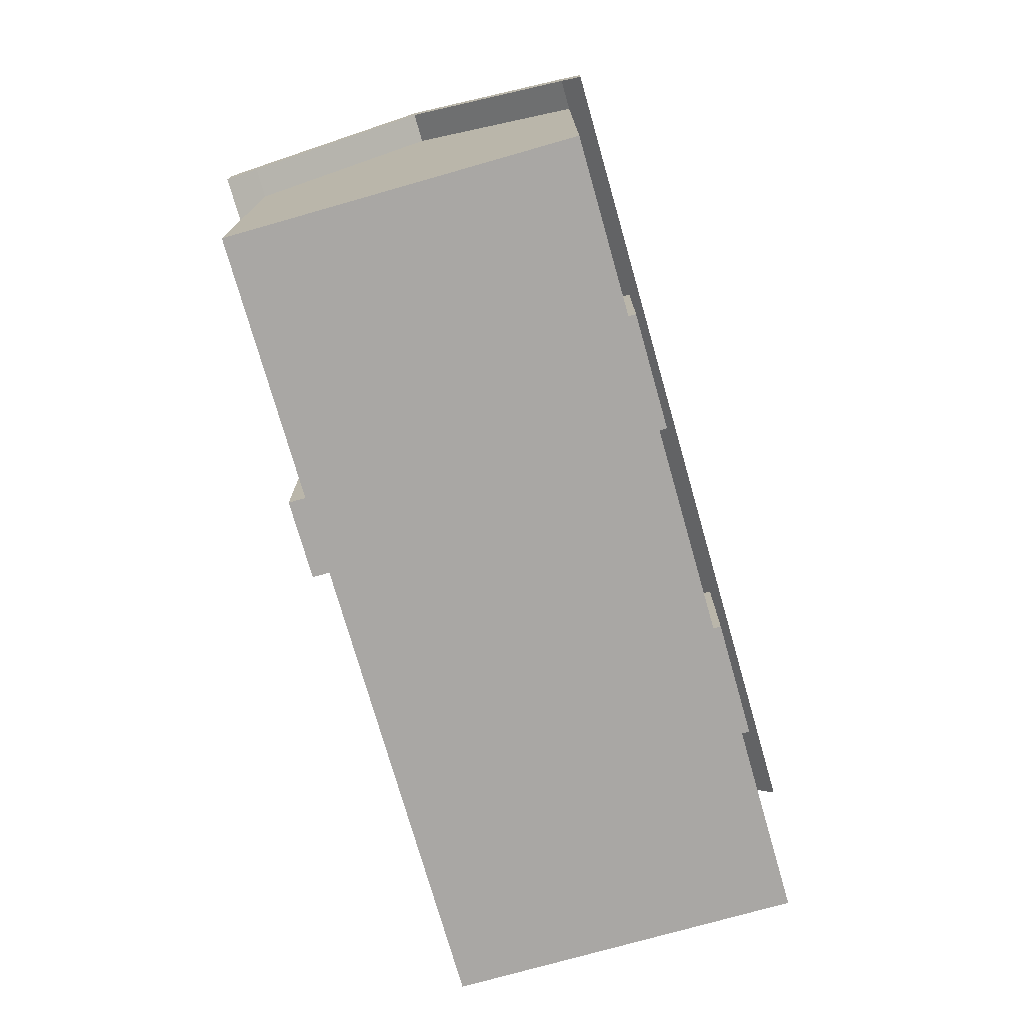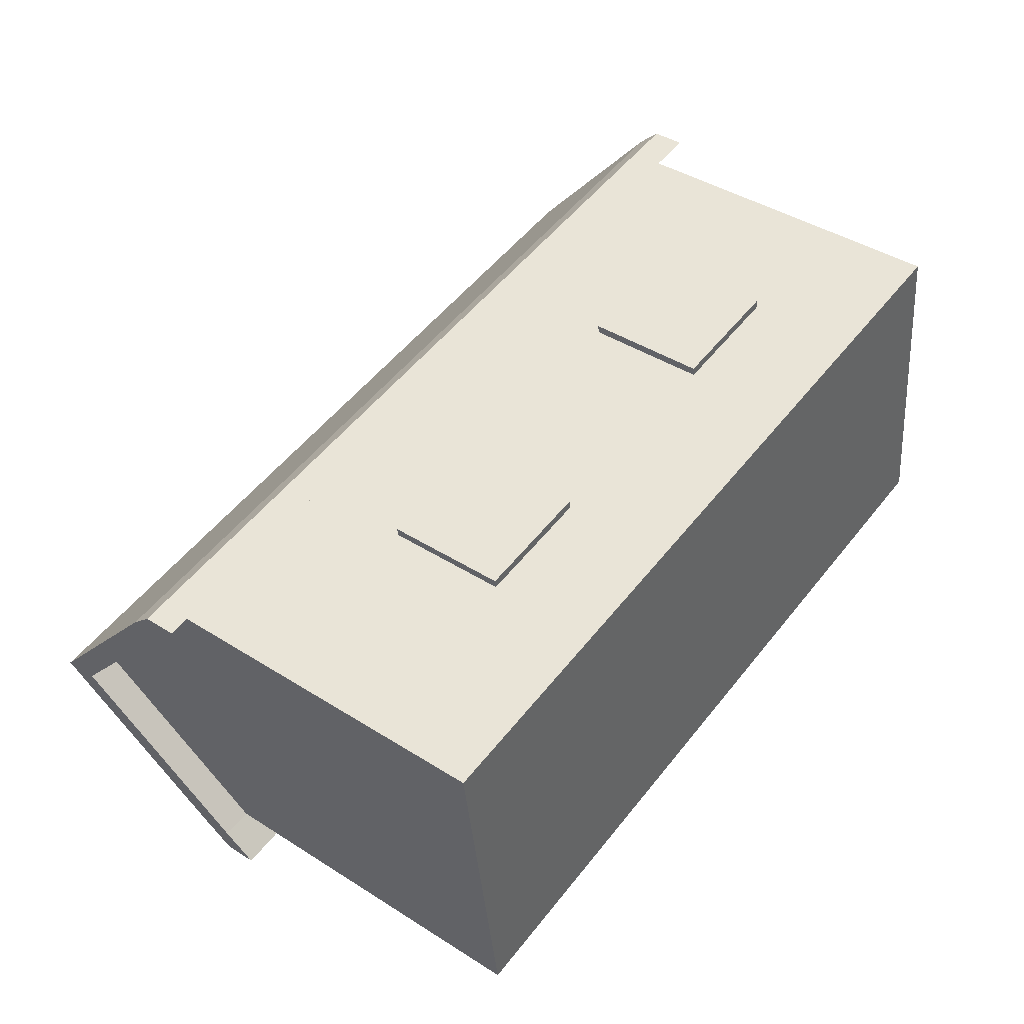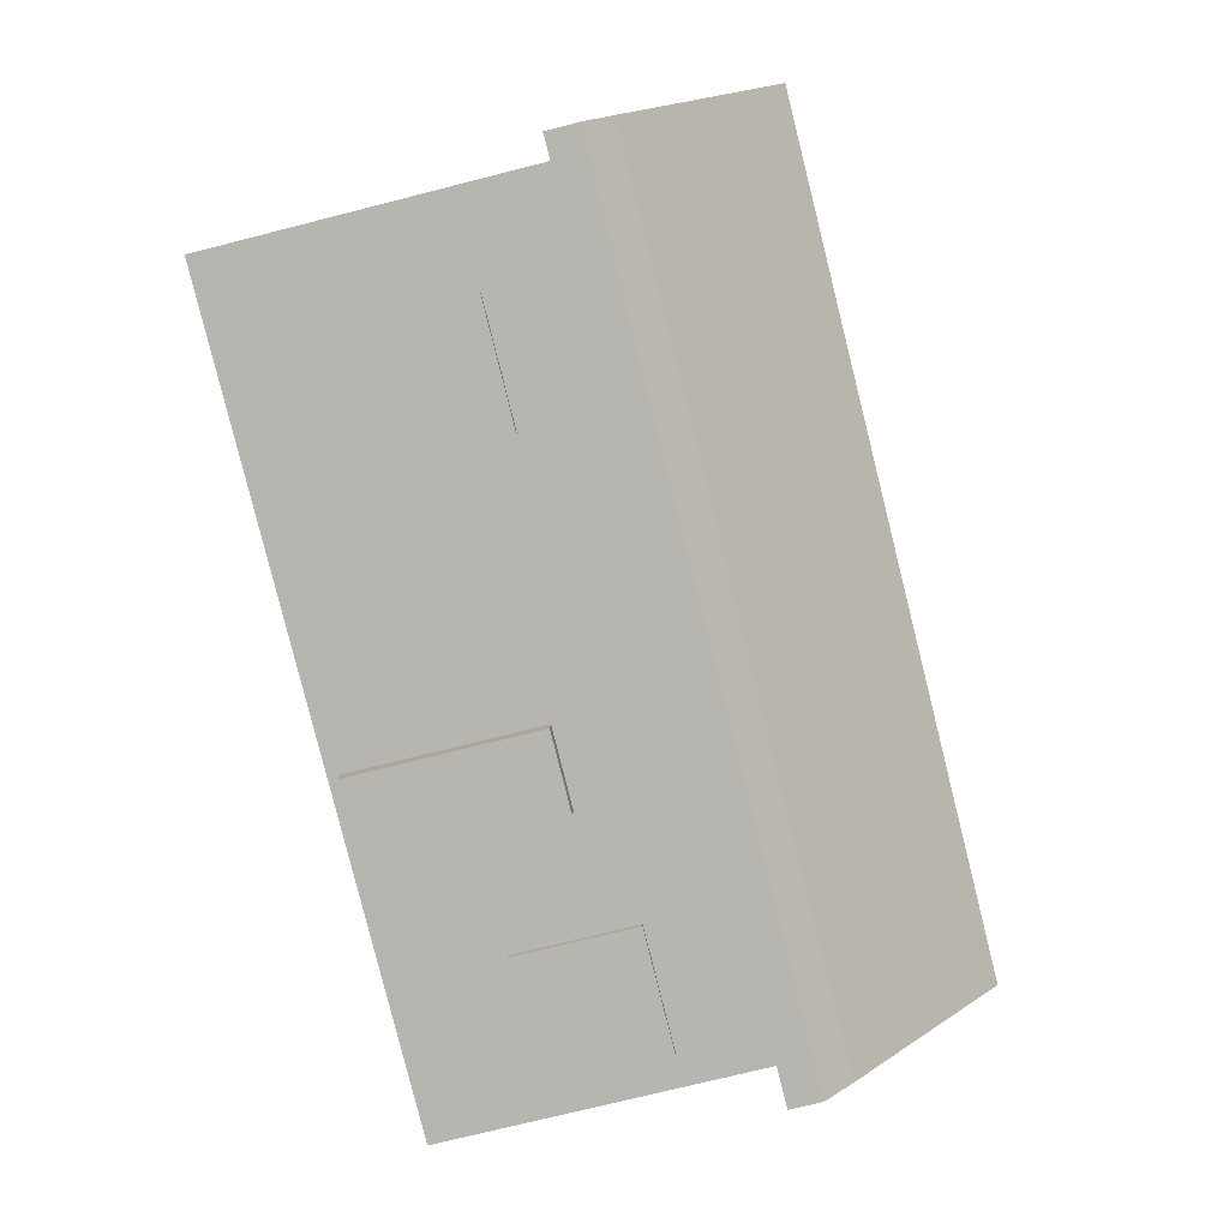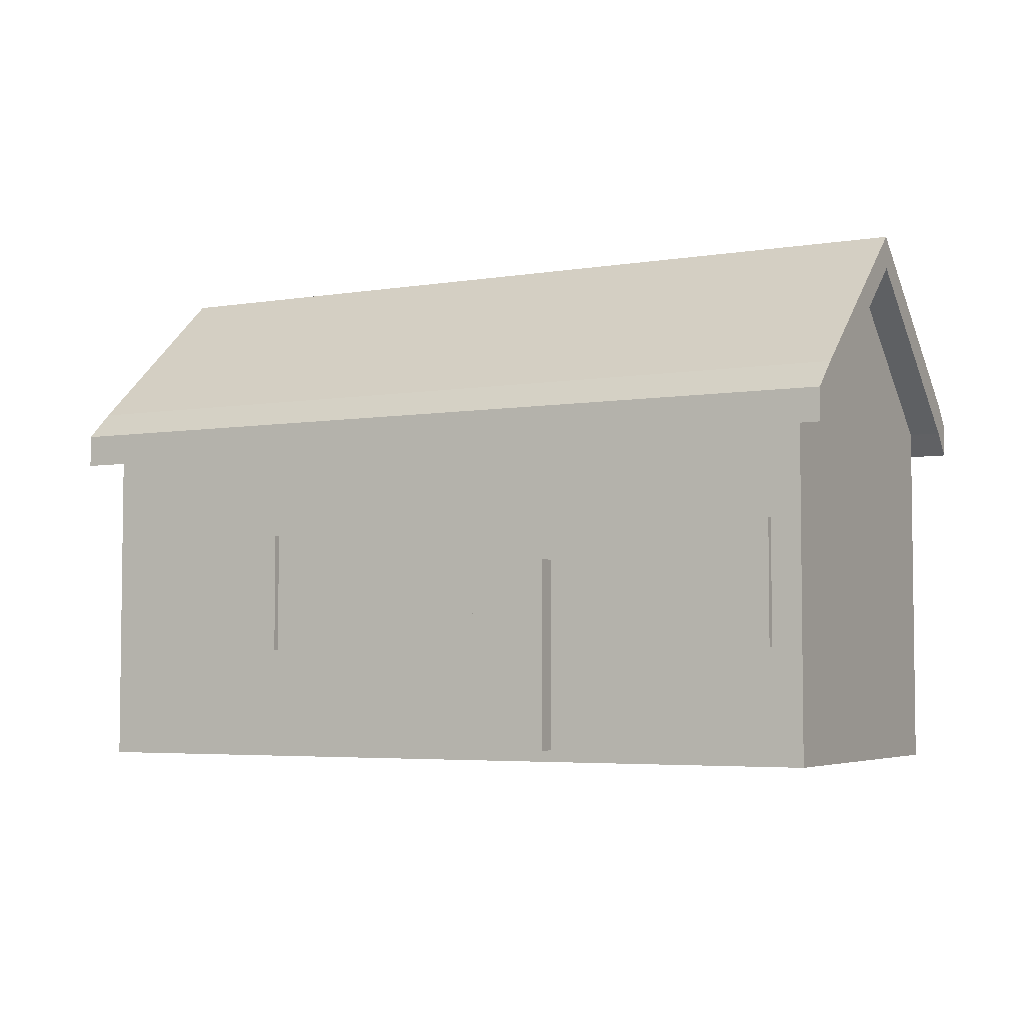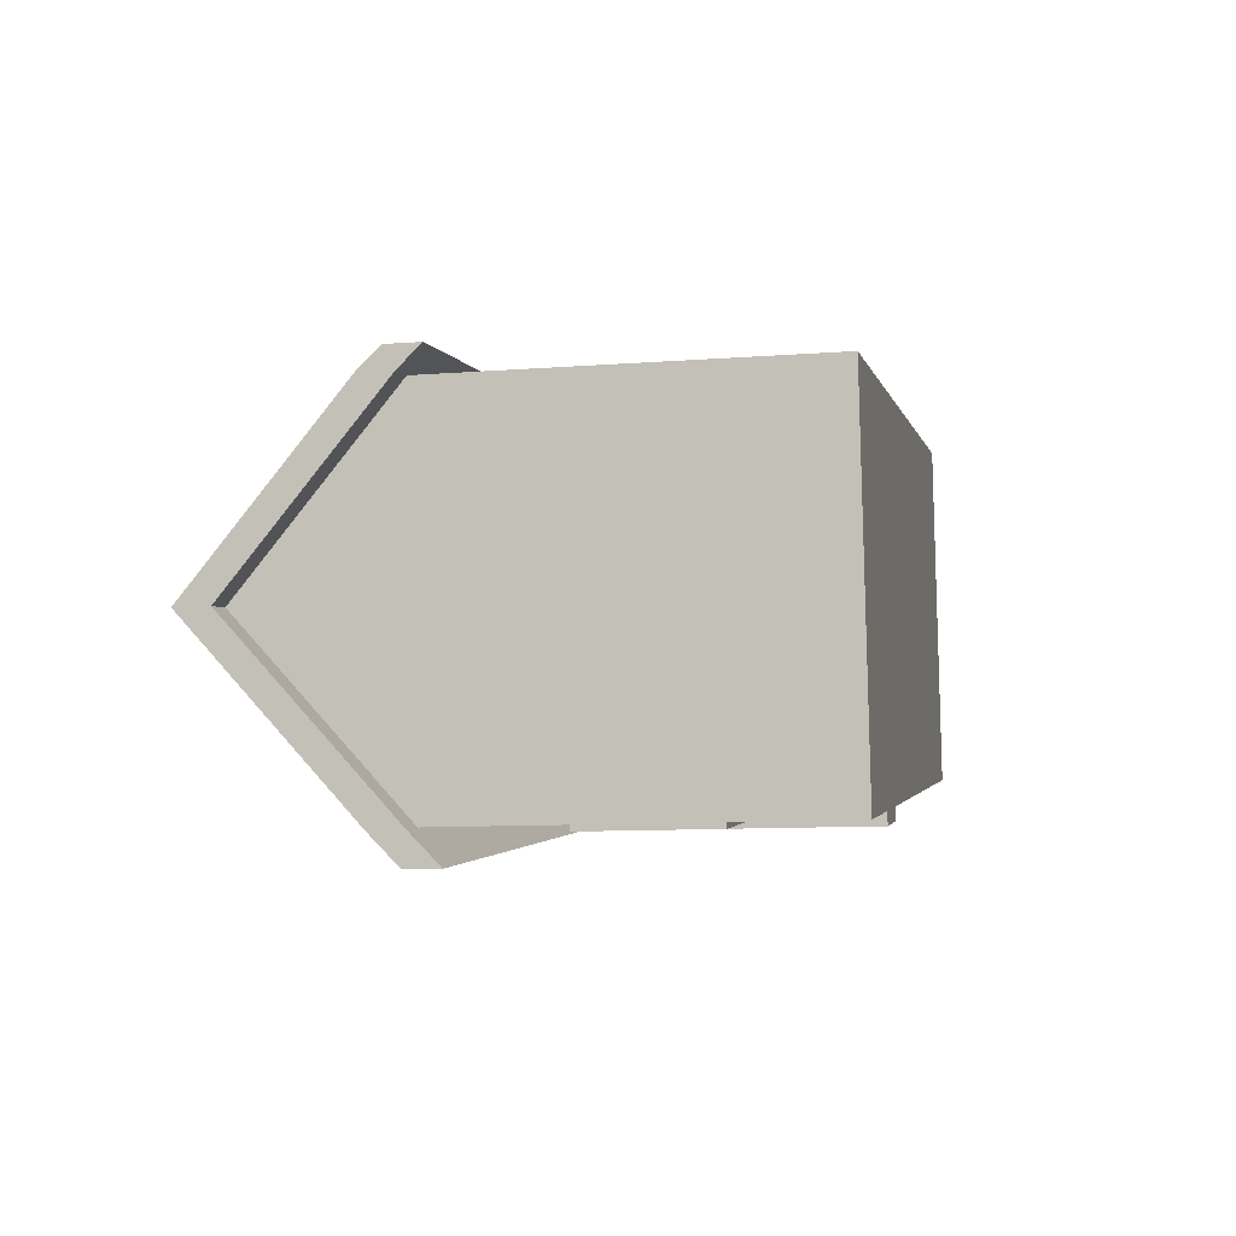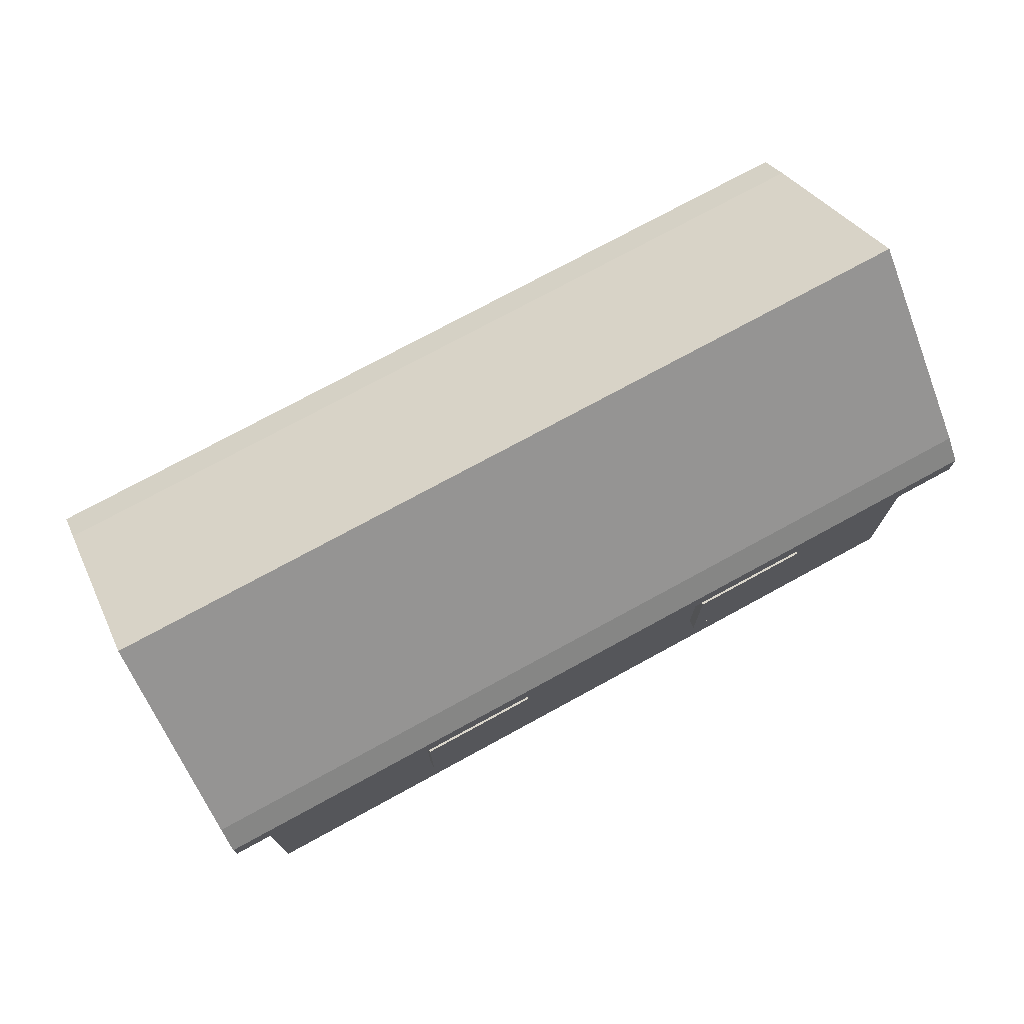
<metadata>
{"format":"obj","ext":"obj","renderer":"f3d","projection":"perspective","resolution":1024,"background":"white","views":[{"elev":-74.8,"azim":-82.0,"up":"+Y"},{"elev":42.1,"azim":-52.7,"up":"+Z"},{"elev":-73.7,"azim":104.2,"up":"+Z"},{"elev":-4.5,"azim":-159.6,"up":"+Y"},{"elev":-9.7,"azim":-78.7,"up":"+Z"},{"elev":74.7,"azim":-36.5,"up":"+Y"}]}
</metadata>
<code>
o House.002_Cube.003
v 1.567 0.755 1.31
v 1.567 0.9419 1.31
v 1.137 0.755 1.25
v 1.137 0.9419 1.25
v 1.592 0.755 1.125
v 1.592 0.9419 1.125
v 1.163 0.755 1.065
v 1.163 0.9419 1.065
v 1.15 1.023 1.158
v 1.15 0.755 1.158
v 1.58 1.023 1.217
v 1.58 0.755 1.217
v 1.15 1.023 1.158
v 1.163 0.9419 1.065
v 1.592 0.9419 1.125
v 1.58 1.023 1.217
v 1.567 0.9594 1.31
v 1.137 0.9594 1.25
v 1.58 1.041 1.217
v 1.15 1.041 1.158
v 1.15 1.041 1.158
v 1.163 0.9594 1.065
v 1.592 0.9594 1.125
v 1.58 1.041 1.217
v 1.12 0.9419 1.248
v 1.133 1.023 1.155
v 1.133 1.023 1.155
v 1.146 0.9419 1.063
v 1.12 0.9594 1.248
v 1.133 1.041 1.155
v 1.133 1.041 1.155
v 1.146 0.9594 1.063
v 1.592 1.023 1.219
v 1.579 0.9419 1.311
v 1.605 0.9419 1.126
v 1.592 1.023 1.219
v 1.592 1.041 1.219
v 1.579 0.9594 1.311
v 1.605 0.9594 1.126
v 1.592 1.041 1.219
v 1.567 0.9419 1.31
v 1.137 0.9419 1.25
v 1.567 0.9594 1.31
v 1.137 0.9594 1.25
v 1.12 0.9594 1.248
v 1.12 0.9419 1.248
v 1.579 0.9419 1.311
v 1.579 0.9594 1.311
v 1.565 0.93 1.321
v 1.135 0.93 1.261
v 1.565 0.9475 1.321
v 1.135 0.9475 1.261
v 1.119 0.9475 1.259
v 1.119 0.93 1.259
v 1.578 0.93 1.322
v 1.578 0.9475 1.322
v 1.165 0.927 1.049
v 1.595 0.927 1.109
v 1.165 0.9445 1.049
v 1.595 0.9445 1.109
v 1.148 0.927 1.047
v 1.148 0.9445 1.047
v 1.607 0.9445 1.11
v 1.607 0.927 1.11
v 1.344 0.7612 1.103
v 1.344 0.863 1.103
v 1.302 0.7612 1.098
v 1.302 0.863 1.098
v 1.347 0.7612 1.08
v 1.347 0.863 1.08
v 1.305 0.7612 1.074
v 1.305 0.863 1.074
v 1.478 0.8813 1.117
v 1.478 0.8156 1.117
v 1.543 0.8813 1.126
v 1.543 0.8156 1.126
v 1.544 0.8156 1.114
v 1.544 0.8813 1.114
v 1.479 0.8156 1.105
v 1.479 0.8813 1.105
v 1.177 0.8813 1.075
v 1.177 0.8156 1.075
v 1.243 0.8813 1.084
v 1.243 0.8156 1.084
v 1.244 0.8156 1.073
v 1.244 0.8813 1.073
v 1.179 0.8156 1.064
v 1.179 0.8813 1.064
v 1.241 0.8813 1.269
v 1.241 0.8156 1.269
v 1.306 0.8813 1.278
v 1.306 0.8156 1.278
v 1.307 0.8156 1.267
v 1.307 0.8813 1.267
v 1.242 0.8156 1.258
v 1.242 0.8813 1.258
v 1.423 0.8813 1.295
v 1.423 0.8156 1.295
v 1.488 0.8813 1.304
v 1.488 0.8156 1.304
v 1.49 0.8156 1.292
v 1.49 0.8813 1.292
v 1.425 0.8156 1.283
v 1.425 0.8813 1.283
f 18 29 45 44
f 8 9 13 14
f 13 16 24 21
f 6 8 14 15
f 9 11 16 13
f 11 6 15 16
f 19 20 18 17
f 23 22 21 24
f 21 22 32 31
f 23 39 63 60
f 11 19 37 33
f 23 24 40 39
f 9 4 25 26
f 11 9 20 19
f 26 25 29 30
f 28 27 31 32
f 28 32 62 61
f 18 20 30 29
f 29 25 46 45
f 13 21 31 27
f 14 13 27 28
f 20 9 26 30
f 34 33 37 38
f 36 35 39 40
f 2 11 33 34
f 16 15 35 36
f 35 15 58 64
f 19 17 38 37
f 38 17 43 48
f 24 16 36 40
f 45 46 54 53
f 44 45 53 52
f 41 47 55 49
f 4 2 41 42
f 34 38 48 47
f 25 4 42 46
f 2 34 47 41
f 17 18 44 43
f 50 49 51 52
f 50 52 53 54
f 51 49 55 56
f 42 41 49 50
f 48 43 51 56
f 47 48 56 55
f 46 42 50 54
f 43 44 52 51
f 58 57 59 60
f 59 57 61 62
f 58 60 63 64
f 14 28 61 57
f 15 14 57 58
f 32 22 59 62
f 39 35 64 63
f 22 23 60 59
f 75 73 74 76
f 83 81 82 84
f 2 4 3 1
f 9 8 7 10
f 8 6 5 7
f 11 2 1 12
f 12 10 7 5
f 1 3 10 12
f 6 11 12 5
f 4 9 10 3
f 66 68 67 65
f 68 72 71 67
f 72 70 69 71
f 70 66 65 69
f 65 67 71 69
f 70 72 68 66
f 73 80 79 74
f 80 78 77 79
f 78 75 76 77
f 76 74 79 77
f 78 80 73 75
f 81 88 87 82
f 88 86 85 87
f 86 83 84 85
f 84 82 87 85
f 86 88 81 83
f 91 89 90 92
f 89 96 95 90
f 96 94 93 95
f 94 91 92 93
f 92 90 95 93
f 94 96 89 91
f 99 97 98 100
f 97 104 103 98
f 104 102 101 103
f 102 99 100 101
f 100 98 103 101
f 102 104 97 99

</code>
